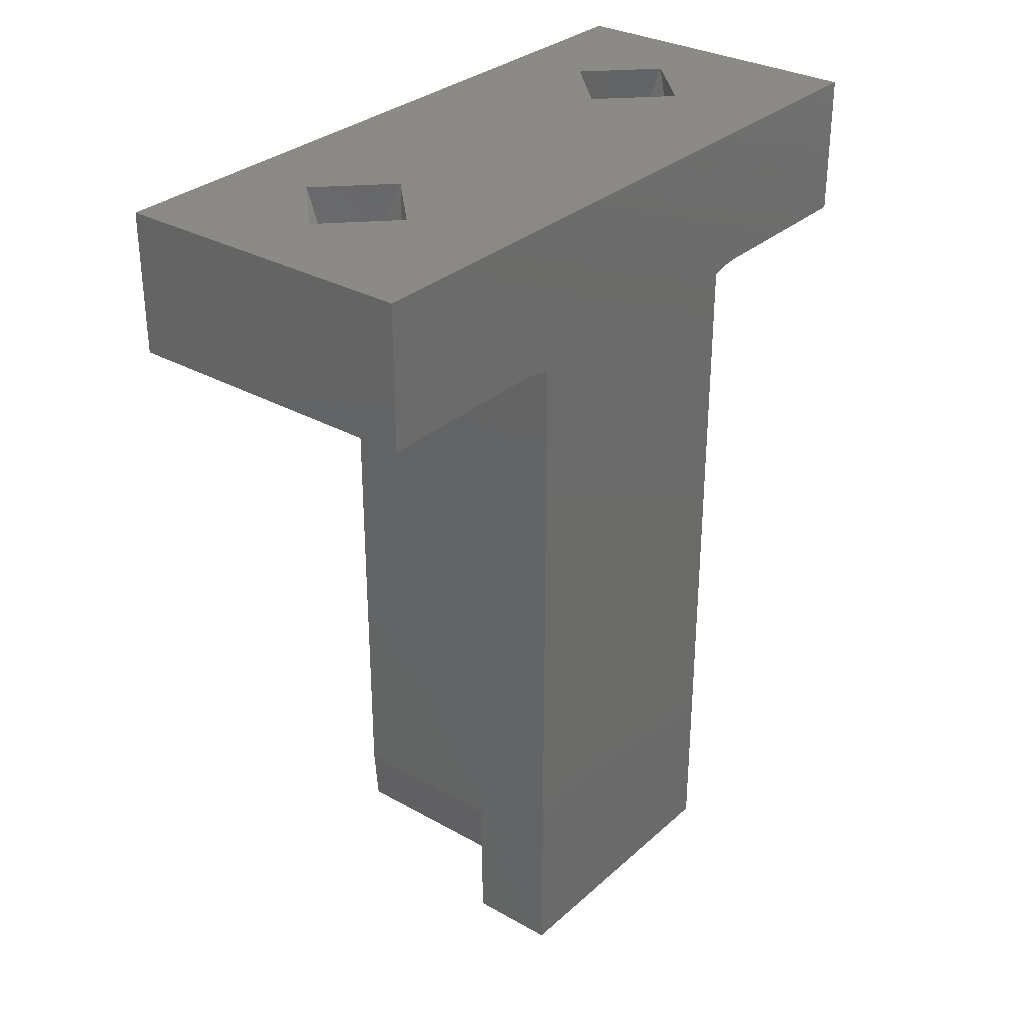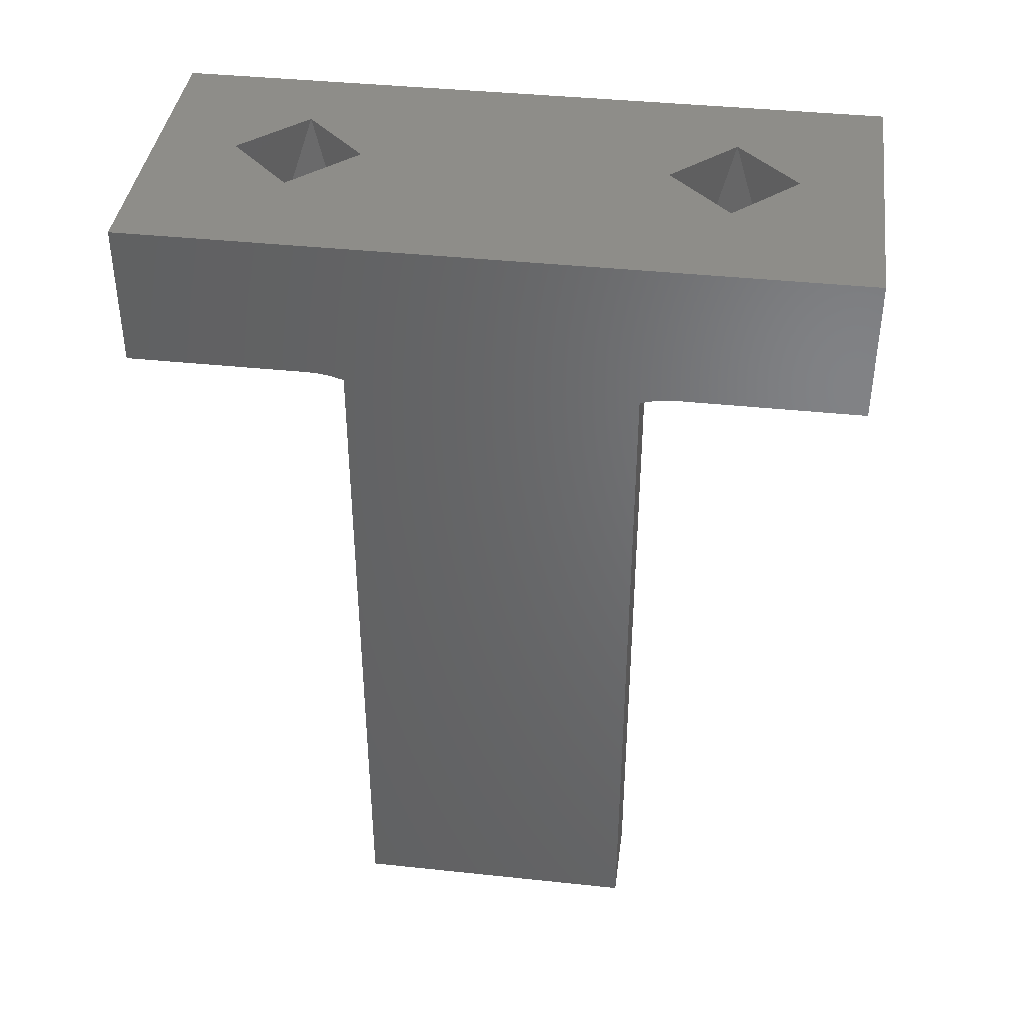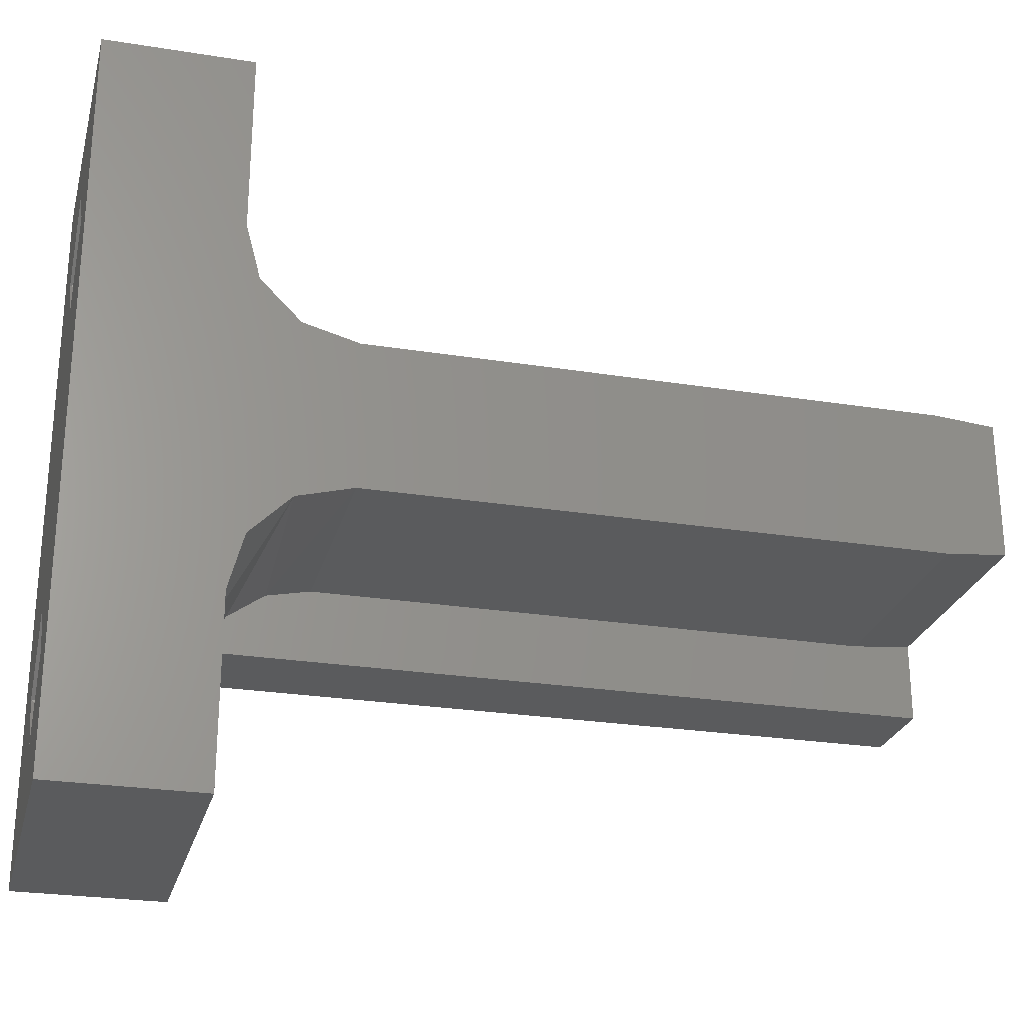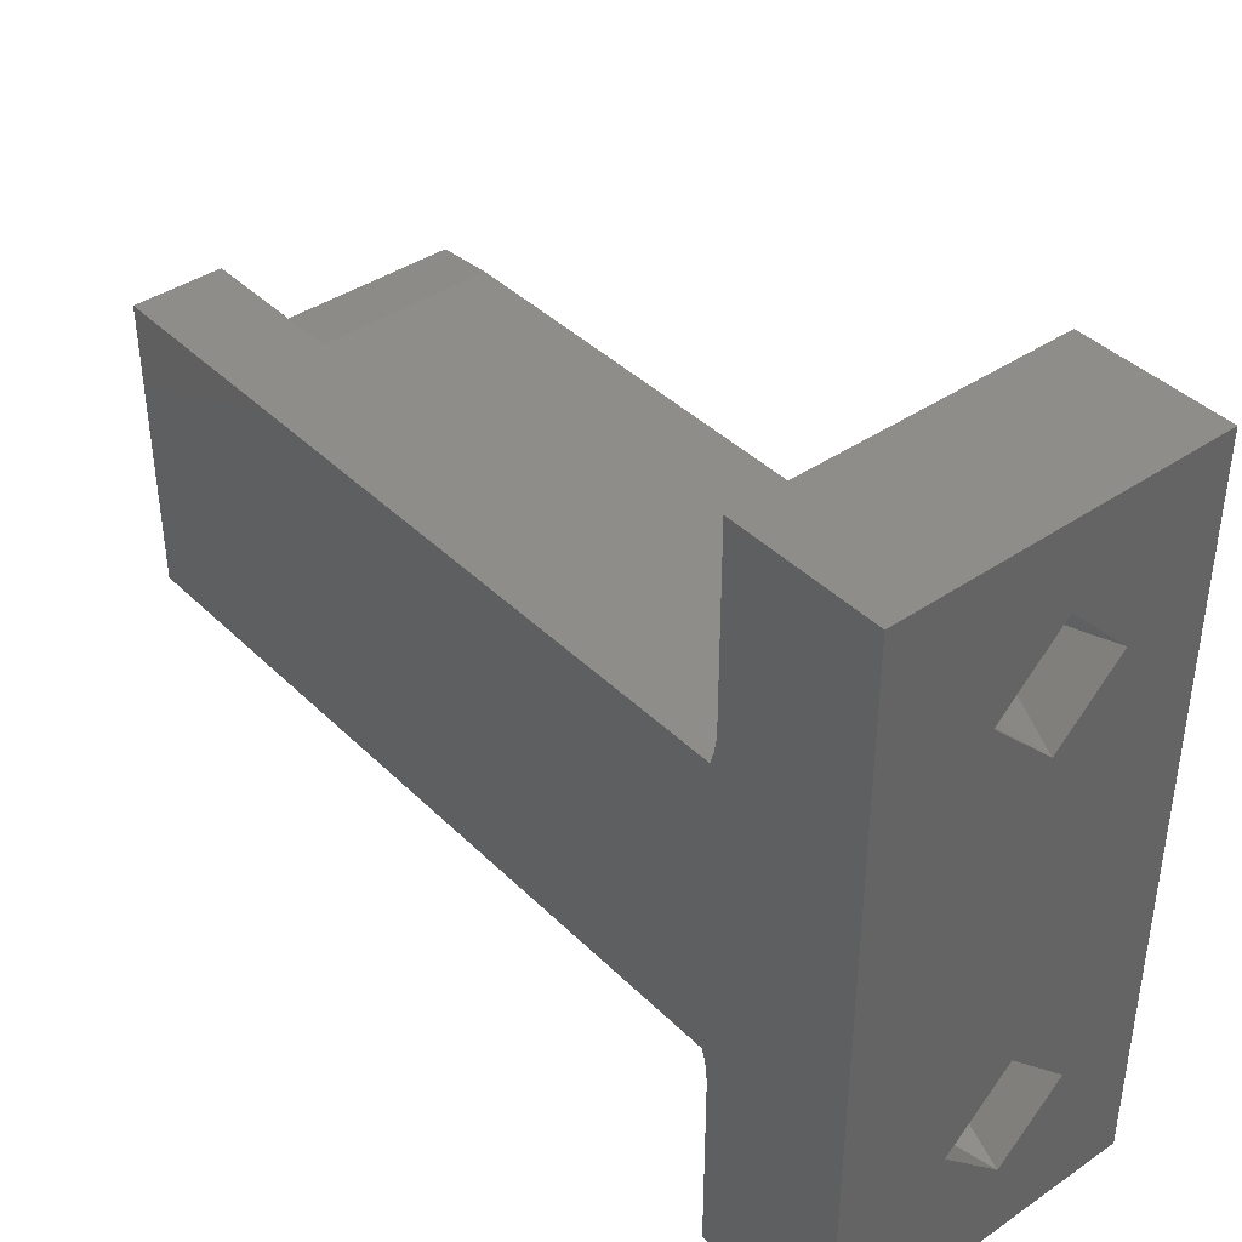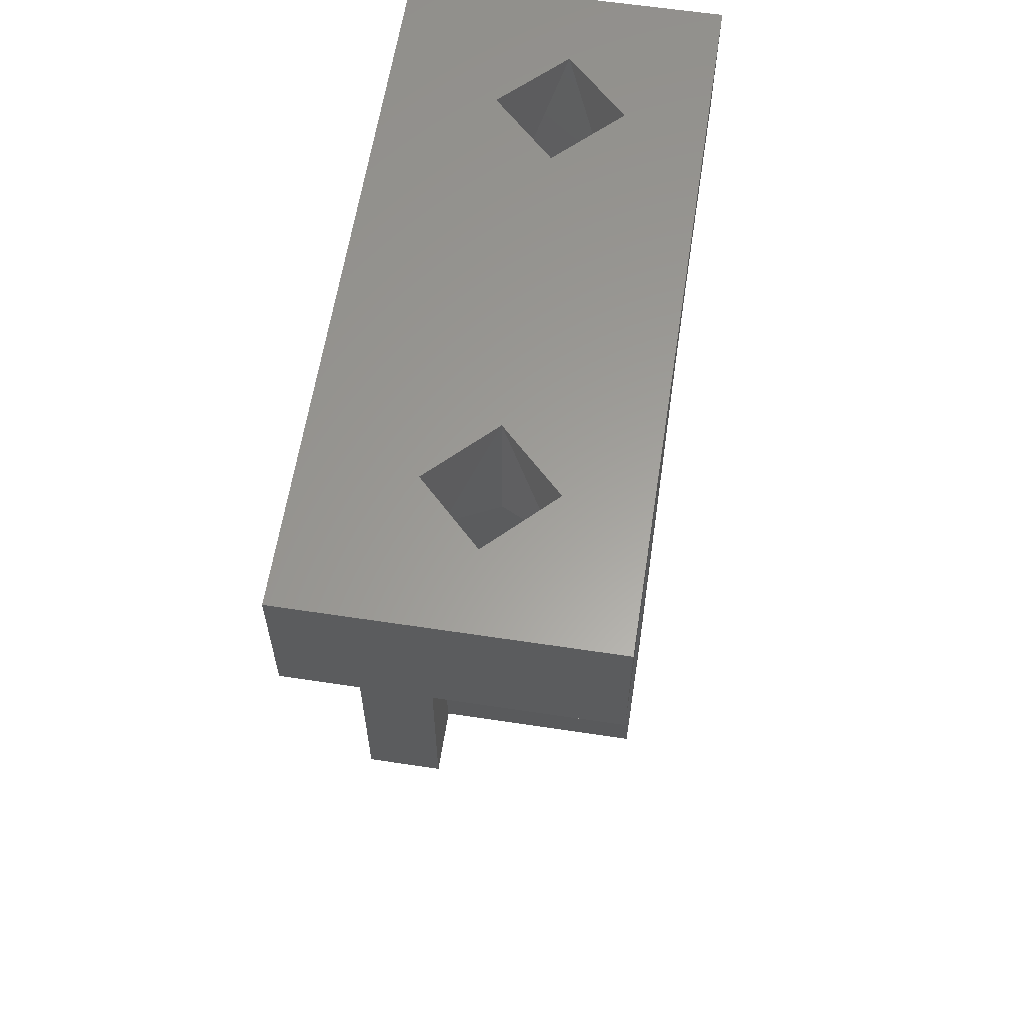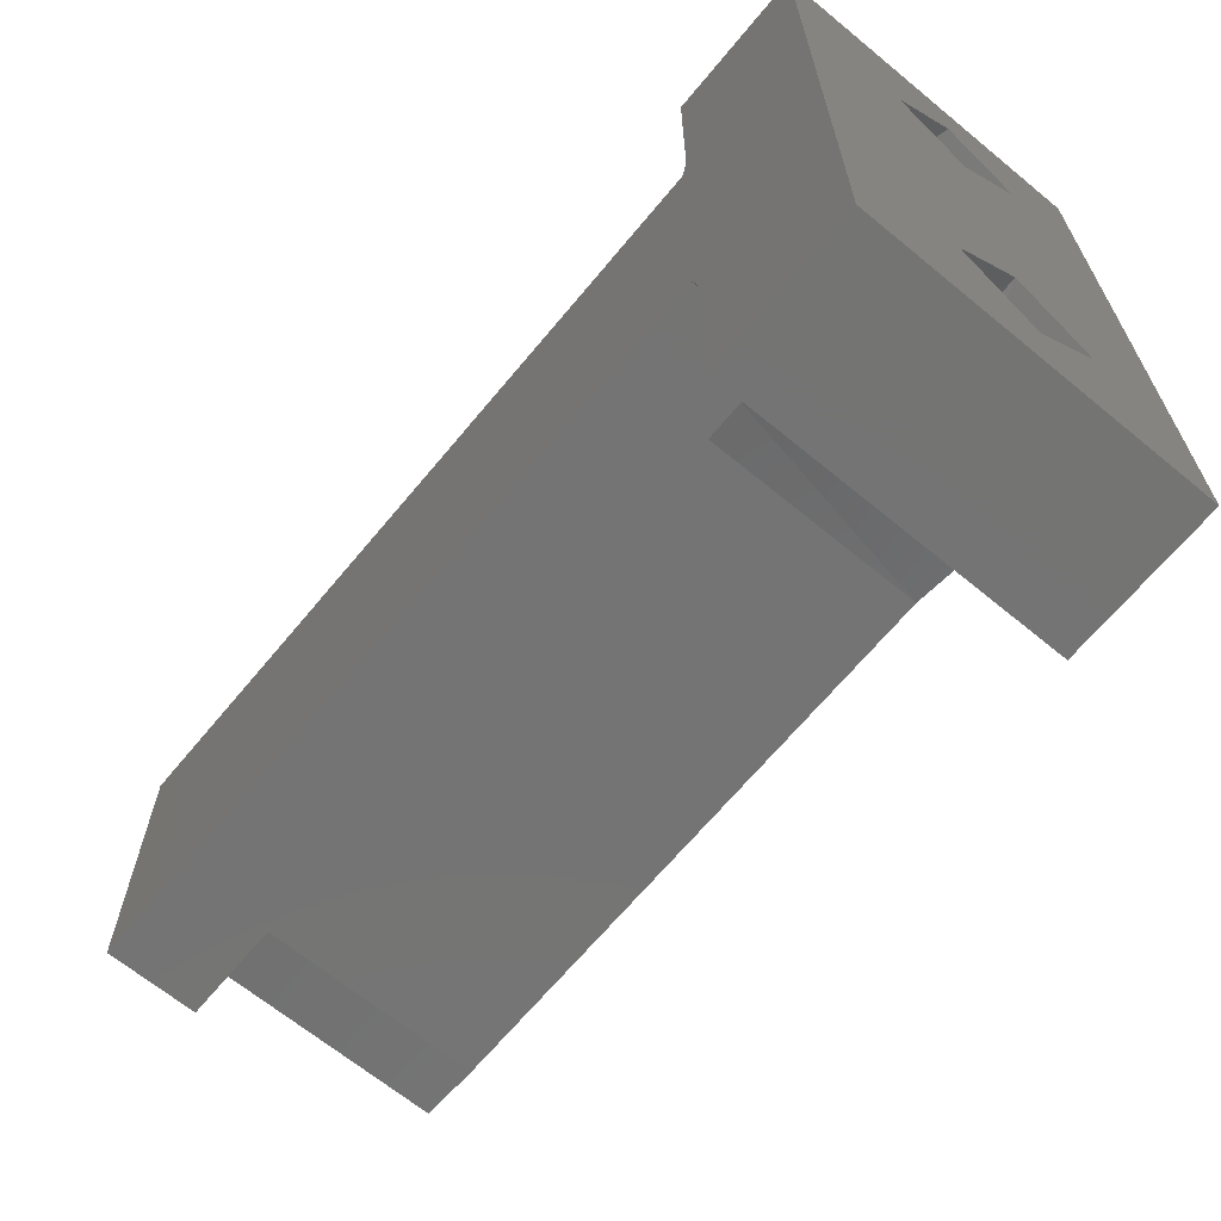
<metadata>
{"format":"stl","ext":"stl","renderer":"f3d","projection":"perspective","resolution":1024,"background":"white","views":[{"elev":30.9,"azim":-141.3,"up":"+Z"},{"elev":39.8,"azim":-82.5,"up":"+Z"},{"elev":-25.7,"azim":75.7,"up":"+Y"},{"elev":40.3,"azim":-40.0,"up":"+Y"},{"elev":60.8,"azim":8.8,"up":"+Z"},{"elev":-66.4,"azim":-39.6,"up":"+Y"}]}
</metadata>
<code>
# stl→obj: 80 verts, 166 faces
v 0.189 0.2574 0.9007
v 0.1946 0.2674 0.9007
v 0.1846 0.2618 0.9007
v 0.1726 0.2674 0.9007
v 0.1802 0.2574 0.9007
v 0.189 0.2274 0.9007
v 0.1846 0.253 0.9007
v 0.1846 0.2318 0.9007
v 0.1946 0.2174 0.9007
v 0.1802 0.2274 0.9007
v 0.1846 0.223 0.9007
v 0.1726 0.2174 0.9007
v 0.1946 0.2549 0.8907
v 0.1946 0.2674 0.8907
v 0.1946 0.2512 0.8897
v 0.1946 0.2337 0.8897
v 0.1946 0.2364 0.8869
v 0.1946 0.2474 0.8832
v 0.1946 0.2484 0.8869
v 0.1946 0.2374 0.8832
v 0.1946 0.2299 0.8907
v 0.1946 0.2174 0.8907
v 0.1946 0.2374 0.8447
v 0.1946 0.2474 0.8447
v 0.1946 0.2378 0.8407
v 0.1946 0.2471 0.8407
v 0.1786 0.2378 0.8407
v 0.1786 0.2374 0.8447
v 0.1786 0.2374 0.8832
v 0.1786 0.2368 0.8862
v 0.1786 0.2351 0.8887
v 0.1786 0.2324 0.8903
v 0.1786 0.2324 0.8407
v 0.1897 0.2424 0.8407
v 0.1876 0.2445 0.8407
v 0.1876 0.2403 0.8407
v 0.1786 0.2471 0.8407
v 0.1855 0.2424 0.8407
v 0.1726 0.2524 0.8407
v 0.1786 0.2524 0.8407
v 0.1776 0.2445 0.8407
v 0.1797 0.2424 0.8407
v 0.1755 0.2424 0.8407
v 0.1776 0.2403 0.8407
v 0.1726 0.2324 0.8407
v 0.1786 0.2474 0.8447
v 0.1786 0.2474 0.8832
v 0.181 0.2549 0.8907
v 0.1726 0.2541 0.8906
v 0.1726 0.2549 0.8907
v 0.1786 0.2524 0.8903
v 0.1726 0.2524 0.8903
v 0.1726 0.2533 0.8905
v 0.1846 0.253 0.8904
v 0.1786 0.2498 0.8887
v 0.1882 0.2549 0.8907
v 0.1786 0.2481 0.8862
v 0.1875 0.2607 0.8907
v 0.1817 0.2607 0.8907
v 0.1726 0.2674 0.8907
v 0.1726 0.2299 0.8907
v 0.1726 0.2174 0.8907
v 0.1726 0.2308 0.8906
v 0.1726 0.2316 0.8905
v 0.1726 0.2324 0.8903
v 0.1817 0.2242 0.8907
v 0.181 0.2299 0.8907
v 0.1875 0.2242 0.8907
v 0.1882 0.2299 0.8907
v 0.1846 0.2318 0.8904
v 0.1776 0.2445 0.8547
v 0.1797 0.2424 0.8547
v 0.1776 0.2403 0.8547
v 0.1755 0.2424 0.8547
v 0.1776 0.2424 0.856
v 0.1876 0.2445 0.8547
v 0.1897 0.2424 0.8547
v 0.1876 0.2403 0.8547
v 0.1855 0.2424 0.8547
v 0.1876 0.2424 0.856
f 1 2 3
f 4 3 2
f 5 3 4
f 6 1 7
f 6 7 8
f 9 2 1
f 9 1 6
f 10 7 5
f 10 8 7
f 11 9 6
f 12 11 10
f 12 9 11
f 12 10 4
f 10 5 4
f 13 14 2
f 15 13 2
f 16 15 2
f 17 18 19
f 17 19 15
f 17 15 16
f 20 18 17
f 9 21 16
f 9 16 2
f 22 21 9
f 23 24 18
f 23 18 20
f 25 26 24
f 25 24 23
f 27 25 23
f 28 27 23
f 23 20 29
f 28 23 29
f 29 30 31
f 29 31 32
f 33 28 29
f 33 27 28
f 33 29 32
f 34 26 25
f 35 26 34
f 36 34 25
f 37 35 38
f 39 40 37
f 41 39 37
f 42 37 38
f 42 41 37
f 43 39 41
f 27 44 42
f 27 38 36
f 27 42 38
f 45 27 33
f 45 43 44
f 45 44 27
f 25 27 36
f 45 39 43
f 37 26 35
f 26 37 46
f 24 26 46
f 24 46 47
f 24 47 18
f 48 49 50
f 51 52 53
f 51 53 49
f 51 49 48
f 54 51 48
f 55 51 54
f 15 56 13
f 15 54 56
f 19 57 55
f 19 55 54
f 19 54 15
f 18 47 57
f 18 57 19
f 7 56 54
f 1 58 56
f 1 56 7
f 3 59 58
f 3 58 1
f 5 48 59
f 5 59 3
f 7 54 48
f 7 48 5
f 59 48 50
f 59 50 60
f 13 56 58
f 14 58 59
f 14 59 60
f 14 13 58
f 2 14 60
f 2 60 4
f 61 62 12
f 63 61 12
f 64 63 12
f 65 64 12
f 52 65 12
f 4 53 52
f 4 49 53
f 4 50 49
f 4 52 12
f 60 50 4
f 39 45 65
f 39 65 52
f 40 39 52
f 40 52 51
f 47 51 55
f 47 55 57
f 40 51 47
f 46 40 47
f 37 40 46
f 22 9 12
f 22 12 62
f 66 62 61
f 67 66 61
f 22 66 68
f 22 62 66
f 21 68 69
f 21 22 68
f 69 8 70
f 69 6 8
f 68 11 6
f 68 6 69
f 66 10 11
f 66 11 68
f 67 8 10
f 67 10 66
f 70 8 67
f 20 30 29
f 32 63 64
f 32 64 65
f 17 31 30
f 17 30 20
f 67 61 63
f 67 63 32
f 70 32 31
f 70 31 17
f 70 67 32
f 16 70 17
f 69 70 16
f 21 69 16
f 45 33 32
f 45 32 65
f 42 71 41
f 42 72 71
f 44 73 72
f 44 72 42
f 43 74 73
f 43 73 44
f 41 71 74
f 41 74 43
f 72 75 71
f 73 75 72
f 75 75 73
f 74 75 73
f 71 75 74
f 34 76 35
f 34 77 76
f 36 78 77
f 36 77 34
f 38 79 78
f 38 78 36
f 35 76 79
f 35 79 38
f 77 80 76
f 78 80 77
f 80 80 78
f 79 80 78
f 76 80 79

</code>
